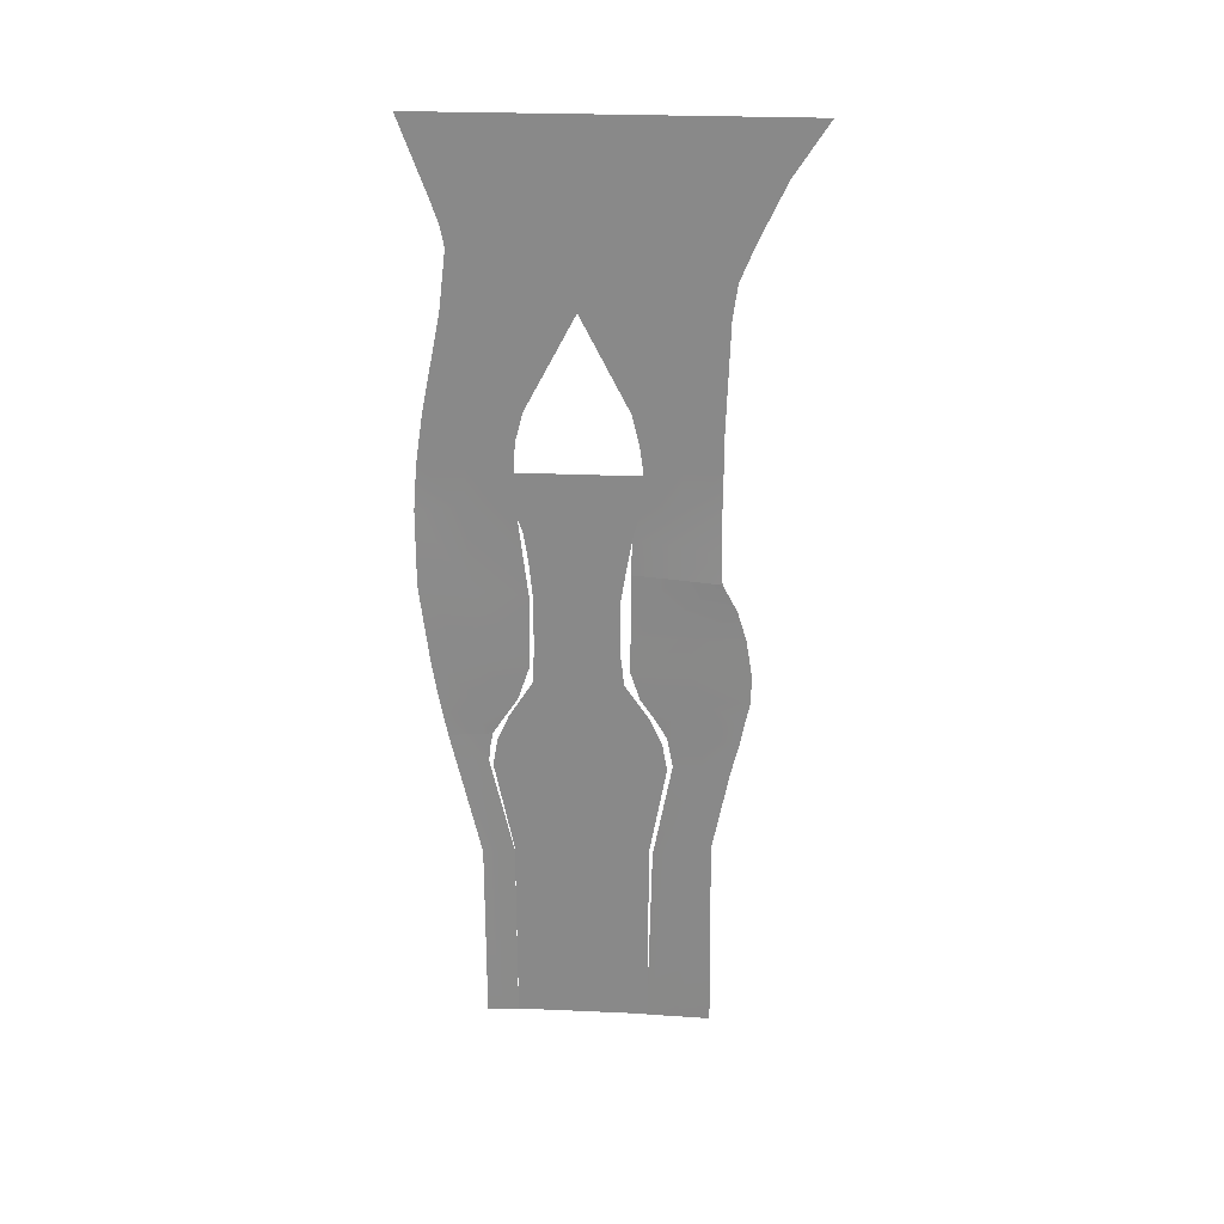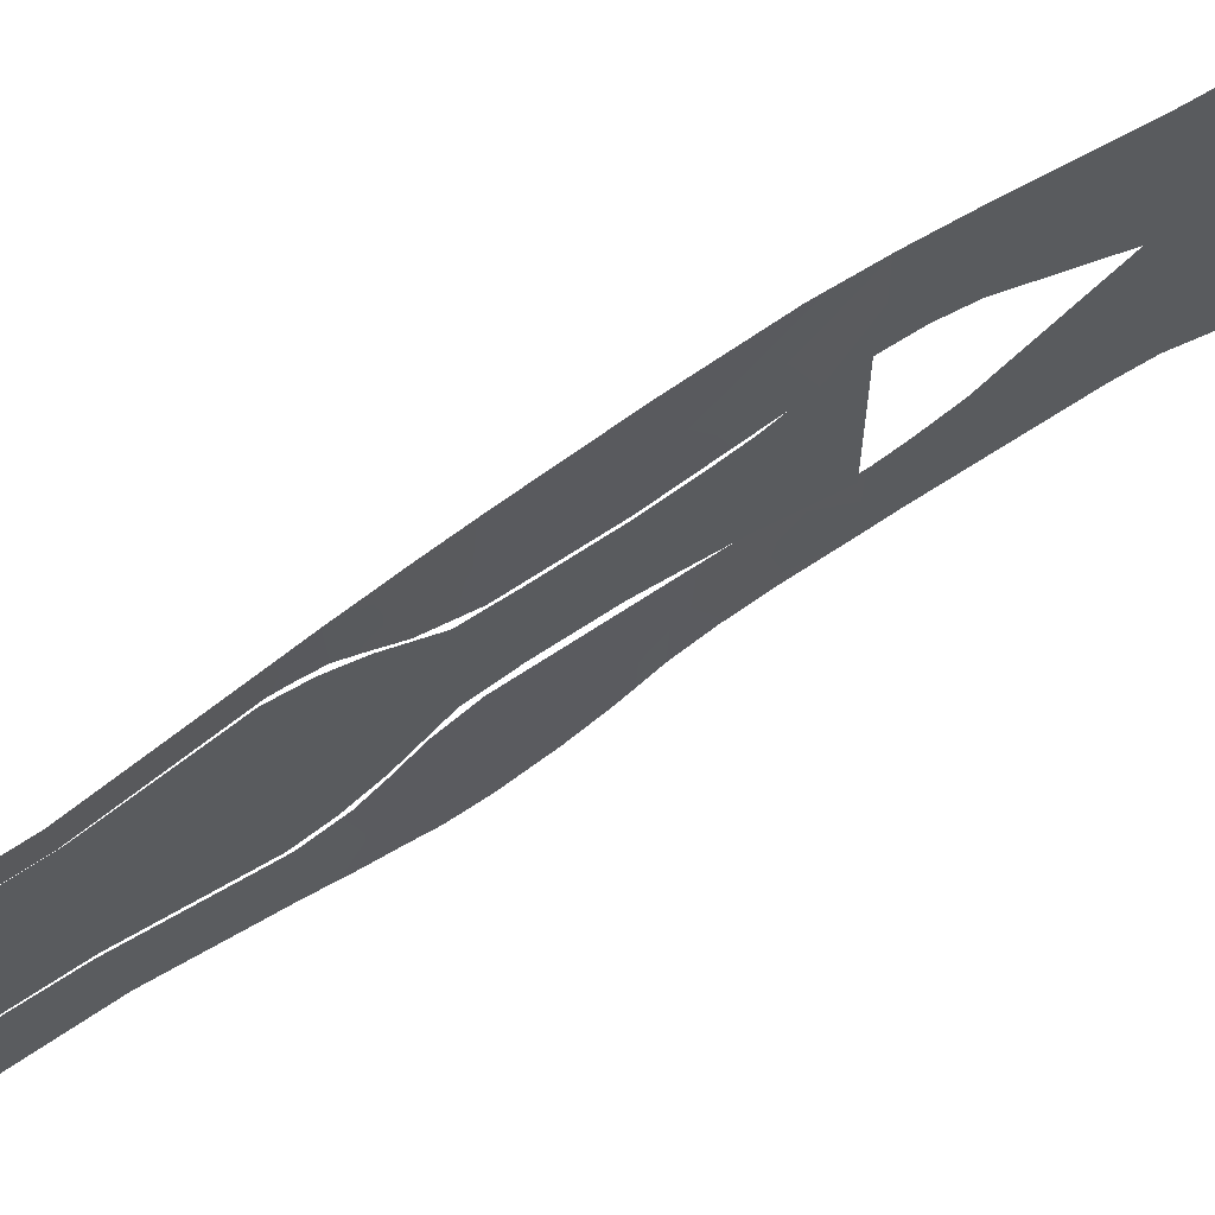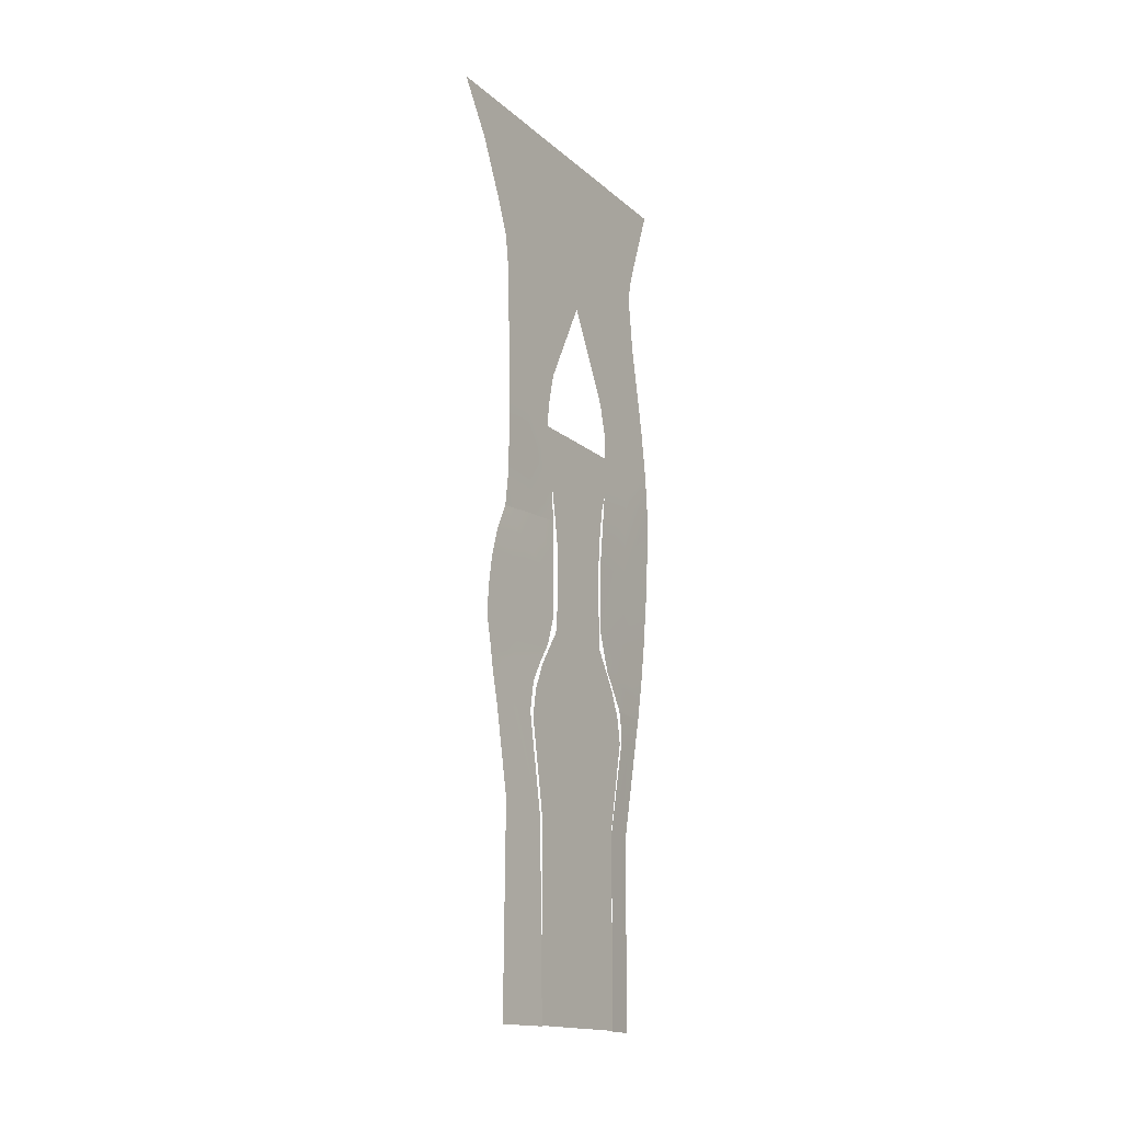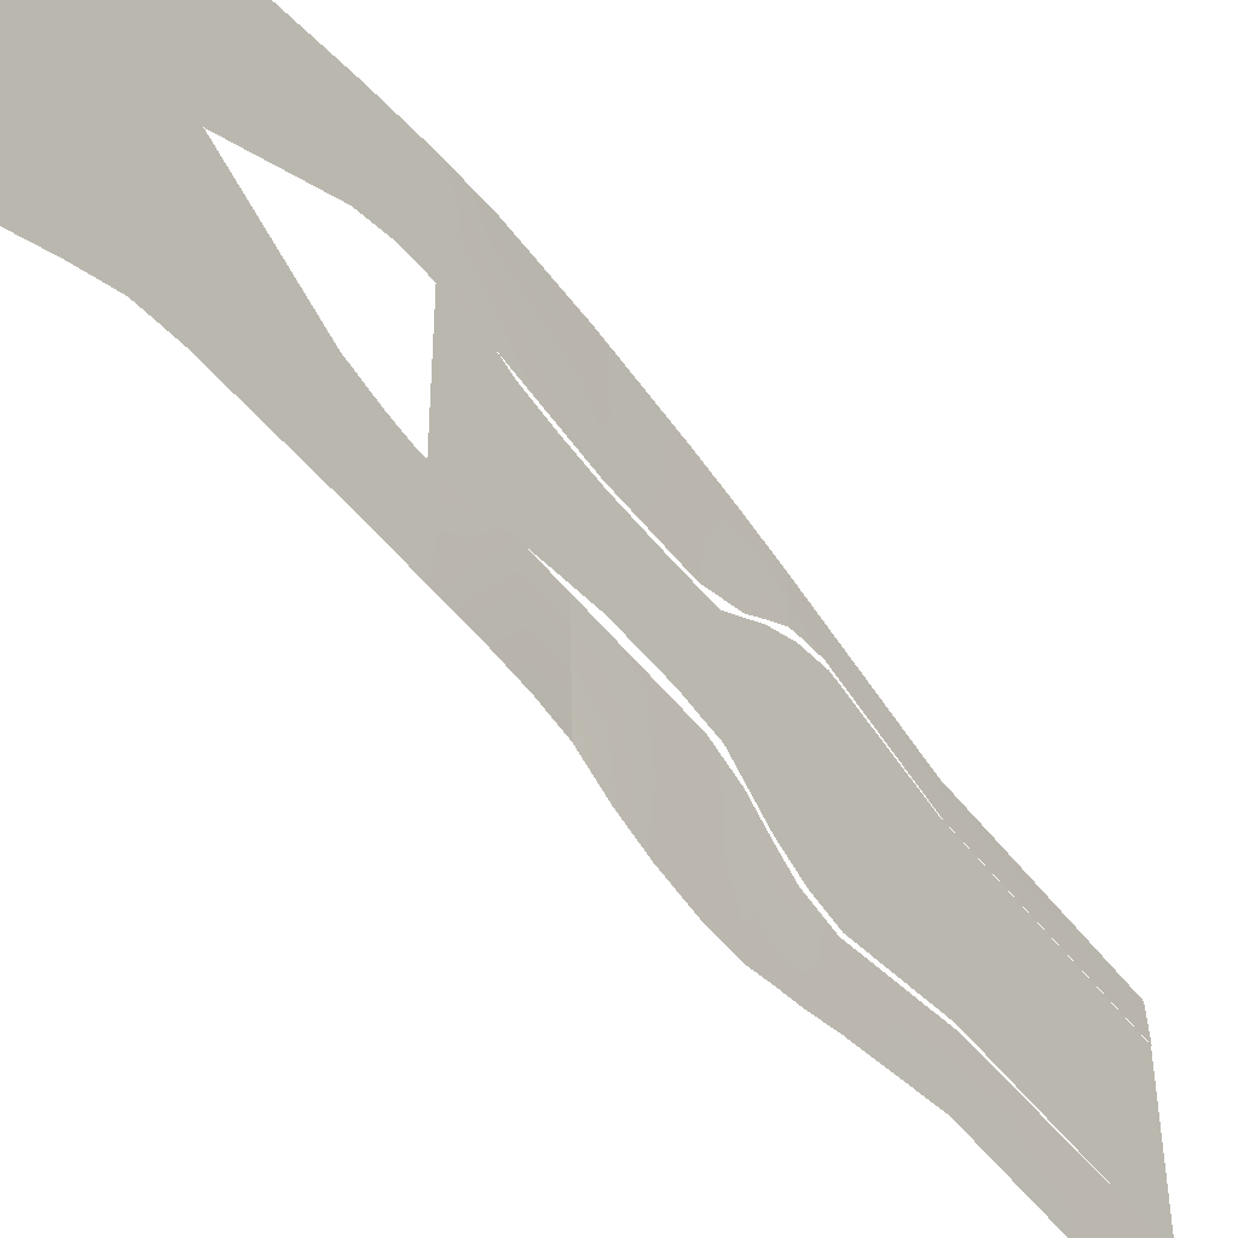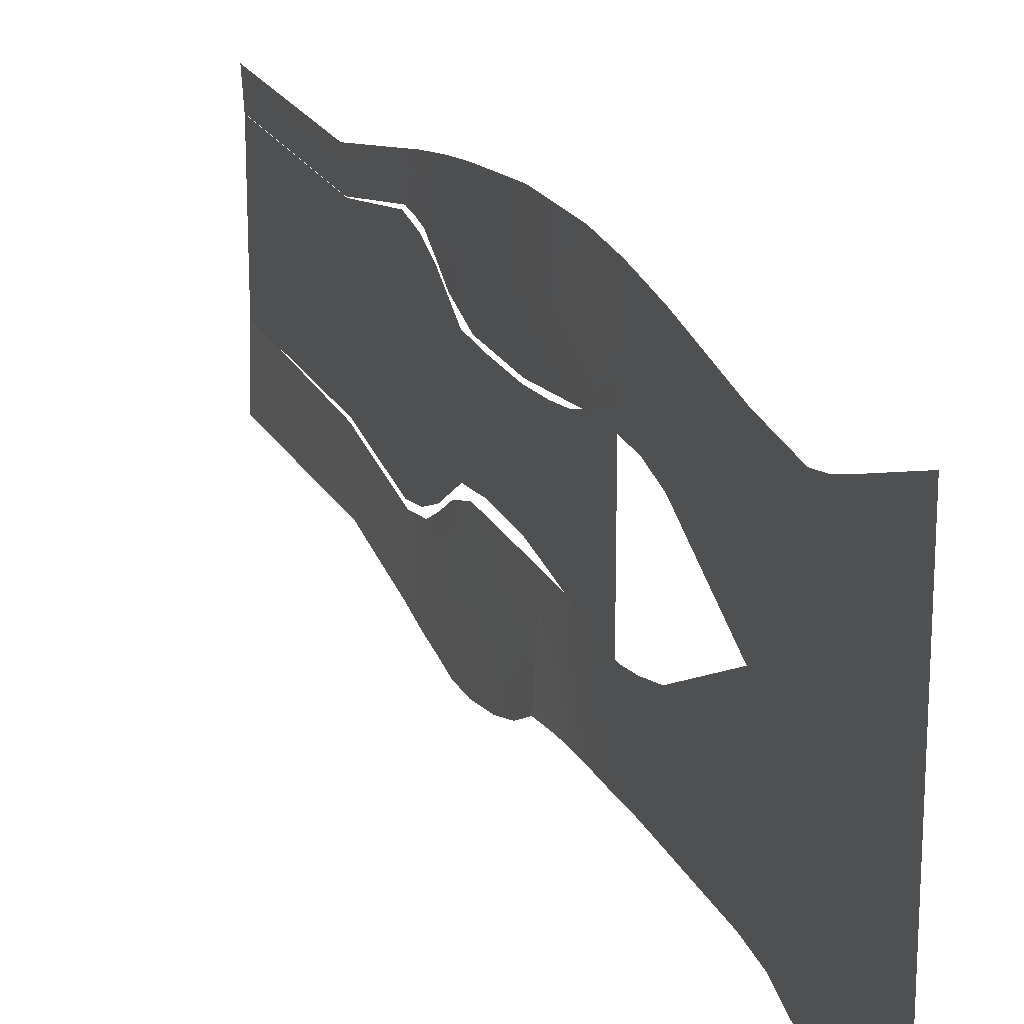
<metadata>
{"format":"obj","ext":"obj","renderer":"f3d","projection":"perspective","resolution":1024,"background":"white","views":[{"elev":26.2,"azim":-86.0,"up":"+Z"},{"elev":66.6,"azim":-124.0,"up":"+Y"},{"elev":-16.4,"azim":31.4,"up":"+Z"},{"elev":-47.8,"azim":35.2,"up":"+Y"},{"elev":21.2,"azim":-21.1,"up":"+Y"}]}
</metadata>
<code>
o FX_JetEngine_AirFlow_Hot_02_Cube.008
v -0.005844 2.794 -7.844
v -0.005844 5.632 -7.844
v -0.005845 2.794 -12.04
v -0.005845 5.632 -12.04
v -0.005843 5.941 -6.325
v -0.005843 2.522 -6.325
v -0.005845 4.213 -12.04
v -0.005844 4.213 -7.844
v -0.005843 4.231 -6.325
f 9 6 1 8
f 8 1 3 7
f 2 8 7 4
f 5 9 8 2
o FX_JetEngine_AirFlow_Hot_01_Cube.007
v -0.005842 3.33 -3.869
v -0.005842 5.179 -3.869
v -0.005843 2.785 -4.669
v -0.005843 5.69 -4.669
v -0.005843 2.538 -5.24
v -0.005843 5.938 -5.24
v -0.005843 2.433 -5.828
v -0.005843 6.042 -5.828
v -0.005842 5.163 -3.433
v -0.005842 3.373 -3.433
v -0.005843 5.941 -6.325
v -0.005843 2.522 -6.325
v -0.005843 4.238 -4.669
v -0.005842 4.255 -3.869
v -0.005843 4.238 -5.24
v -0.005843 4.238 -5.828
v -0.005842 4.268 -3.433
v -0.005843 4.231 -6.325
f 26 19 10 23
f 23 10 12 22
f 22 12 14 24
f 24 14 16 25
f 25 16 21 27
f 17 25 27 20
f 15 24 25 17
f 13 22 24 15
f 11 23 22 13
f 18 26 23 11
o FX_JetEngine_AirFlow_Warm_Cube.005
v -0.005841 3.265 -1.164
v -0.005841 5.226 -1.164
v -0.005841 5.324 -0.5531
v -0.005841 3.155 -0.5531
v -0.005841 5.762 0.7076
v -0.005841 2.778 0.7076
v -0.005842 3.398 -1.974
v -0.005842 5.148 -1.974
v -0.005842 3.415 -3.12
v -0.005842 5.148 -3.12
v -0.005841 2.967 0.07727
v -0.005841 5.543 0.07727
v -0.005842 5.163 -3.433
v -0.005842 3.373 -3.433
v -0.005841 4.24 -0.5531
v -0.005842 4.281 -3.12
v -0.005841 4.27 0.7076
v -0.005841 4.246 -1.164
v -0.005842 4.273 -1.974
v -0.005841 4.255 0.07727
v -0.005842 4.268 -3.433
f 45 29 30 42
f 47 39 32 44
f 45 28 34 46
f 46 34 36 43
f 42 30 39 47
f 43 36 41 48
f 37 43 48 40
f 31 42 47 38
f 35 46 43 37
f 29 45 46 35
f 38 47 44 33
f 28 45 42 31
o FX_JetEngine_AirFlow_Cool_Cube.003
v -0.003214 4.219 3.937
v -0.003213 4.367 4.736
v -0.003214 1.241 4.577
v -0.003214 1.341 3.878
v -0.003213 4.426 5.416
v -0.003213 4.512 6.481
v -0.003213 0.3635 6.523
v -0.003213 0.9333 5.323
v -0.003213 4.587 7.635
v -0.003213 -0.3648 7.633
v -0.003214 1.411 1.934
v -0.003214 3.2 1.963
v -0.003215 1.433 1.315
v -0.003215 1.424 0.8188
v -0.003215 2.975 0.8429
v -0.003215 3.046 1.328
v -0.02182 1.428 -0.9018
v -0.05367 1.39 -1.539
v -0.003215 3.193 -1.41
v -0.003215 3.18 -0.6384
v -0.003215 1.432 -0.1472
v -0.003215 2.997 0.1329
v -0.04043 0.8848 -2.765
v -0.003216 3.201 -2.813
v -0.03894 0.8617 -4.63
v -0.003217 2.677 -4.676
v -0.04043 0.9567 -5.132
v -0.003217 2.438 -5.089
v -0.04043 1.122 -5.796
v -0.003217 2.32 -5.75
v -0.04043 1.489 -7.663
v -0.003218 2.716 -7.894
v -0.04043 1.433 -12.06
v -0.003219 2.808 -12.05
v -0.01252 2.304 -0.7701
v -0.02183 2.103 -7.779
v -0.02182 1.721 -5.773
v -0.02183 2.12 -12.06
v -0.02182 1.968 -2.785
v -0.003213 2.804 4.657
v -0.003214 2.78 3.907
v -0.003213 2.111 7.634
v -0.02182 1.751 -4.647
v -0.003215 2.215 -0.007125
v -0.003215 2.2 0.8309
v -0.003214 2.306 1.949
v -0.003215 2.239 1.322
v -0.003213 2.438 6.502
v -0.003213 2.68 5.37
v -0.02182 2.309 -1.47
v -0.02182 1.698 -5.11
v -0.003214 4.226 3.937
v -0.003214 6.815 3.878
v -0.003213 6.662 5.136
v -0.003213 4.077 5.129
v -0.003213 4.018 5.573
v -0.003213 6.752 5.576
v -0.003213 6.903 6.016
v -0.003213 3.994 6.018
v -0.003213 7.509 7.633
v -0.003213 3.858 7.635
v -0.003214 5.274 1.963
v -0.003214 7.208 1.934
v -0.003215 7.303 1.315
v -0.003215 5.443 1.328
v -0.003215 5.47 0.8429
v -0.003215 7.378 0.8188
v -0.003215 7.456 -0.1472
v -0.003215 5.478 0.1329
v -0.003216 5.228 -1.926
v -0.04043 7.454 -1.765
v -0.003217 5.768 -4.676
v -0.04043 7.053 -4.609
v -0.003217 6.028 -5.089
v -0.04043 6.95 -5.147
v -0.003217 6.125 -5.75
v -0.04043 6.799 -5.796
v -0.003218 5.634 -7.908
v -0.04043 6.308 -7.954
v -0.003219 5.637 -12.05
v -0.04043 6.31 -12.06
v -0.003216 5.5 -4.28
v -0.003216 5.235 -3.493
v -0.04043 7.253 -3.436
v -0.04043 7.127 -4.234
v -0.003213 5.683 7.634
v -0.02182 6.41 -4.643
v -0.02182 6.489 -5.118
v -0.003213 5.37 5.132
v -0.003215 6.467 -0.007126
v -0.003214 6.241 1.949
v -0.02182 6.462 -5.773
v -0.003213 5.385 5.575
v -0.02182 6.341 -1.845
v -0.003215 6.373 1.322
v -0.02183 5.971 -7.931
v -0.003213 5.449 6.017
v -0.003215 6.424 0.8309
v -0.02183 5.974 -12.06
v -0.003214 5.521 3.907
v -0.02182 6.313 -4.257
v -0.02182 6.244 -3.465
v -0.003217 6.094 -5.419
v -0.04043 6.874 -5.471
v -0.02182 6.493 -5.445
v -0.003213 3.926 6.826
v -0.003213 7.206 6.825
v -0.003213 5.566 6.826
v -0.04043 1.08 -2.125
v -0.003216 3.197 -2.221
v -0.02182 2.139 -2.132
v -0.04043 0.7616 -4.165
v -0.04043 0.7582 -3.549
v -0.003216 3.206 -3.582
v -0.003216 3.002 -4.196
v -0.02182 1.961 -3.565
v -0.02182 1.871 -4.18
f 89 88 51 52
f 97 96 55 56
f 88 97 56 51
f 96 90 58 55
f 89 94 60 49
f 95 93 63 64
f 94 95 64 60
f 83 98 67 68
f 93 92 70 63
f 163 165 91 74
f 91 99 76 74
f 99 85 78 76
f 85 84 80 78
f 84 86 82 80
f 92 83 68 70
f 159 87 72 158
f 157 71 87 159
f 69 65 83 92
f 79 81 86 84
f 77 79 84 85
f 75 77 85 99
f 73 75 99 91
f 87 164 162 72
f 165 160 73 91
f 62 69 92 93
f 65 66 98 83
f 59 61 95 94
f 61 62 93 95
f 52 59 94 89
f 54 57 90 96
f 50 53 97 88
f 53 54 96 97
f 49 50 88 89
f 148 101 102 137
f 141 105 106 145
f 137 102 105 141
f 156 155 108 134
f 148 100 110 139
f 143 113 114 146
f 139 110 113 143
f 138 117 118 142
f 146 114 117 138
f 149 135 121 133
f 135 120 122 136
f 153 151 124 140
f 140 124 126 144
f 144 126 128 147
f 149 133 132 150
f 142 118 131 150
f 119 142 150 132
f 130 149 150 131
f 127 144 147 129
f 125 140 144 127
f 152 153 140 125
f 121 135 136 123
f 130 120 135 149
f 115 146 138 116
f 116 138 142 119
f 111 139 143 112
f 112 143 146 115
f 101 148 139 111
f 154 156 134 109
f 103 137 141 104
f 104 141 145 107
f 100 148 137 103
f 123 136 153 152
f 136 122 151 153
f 107 145 156 154
f 145 106 155 156
f 66 157 159 98
f 98 159 158 67
f 165 163 162 164
f 160 165 164 161
f 71 161 164 87

</code>
